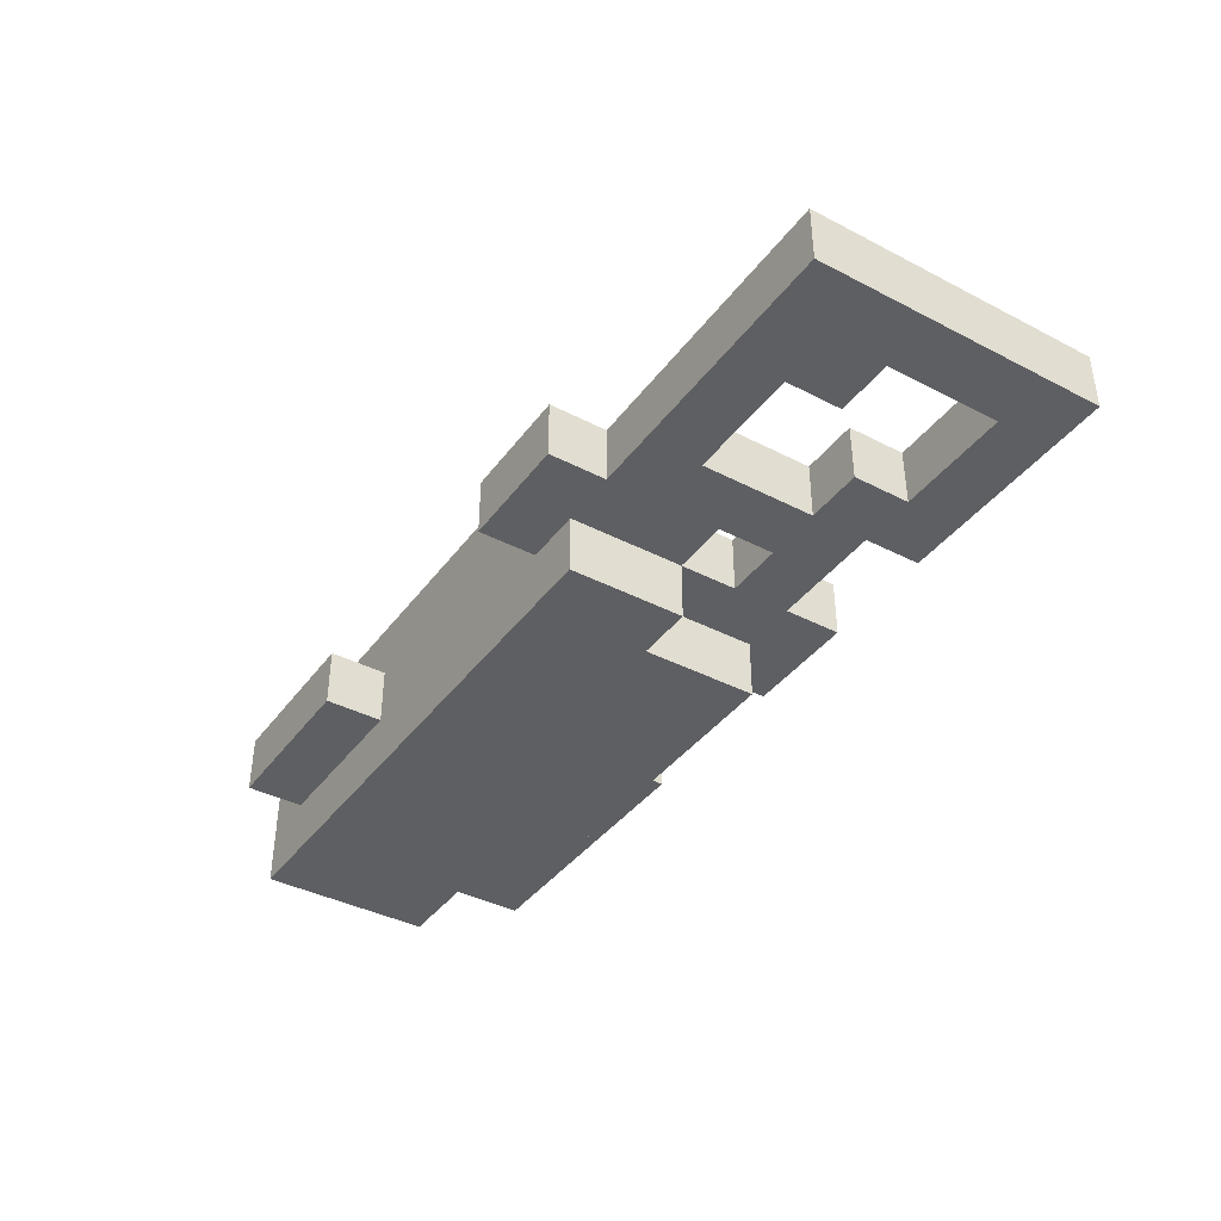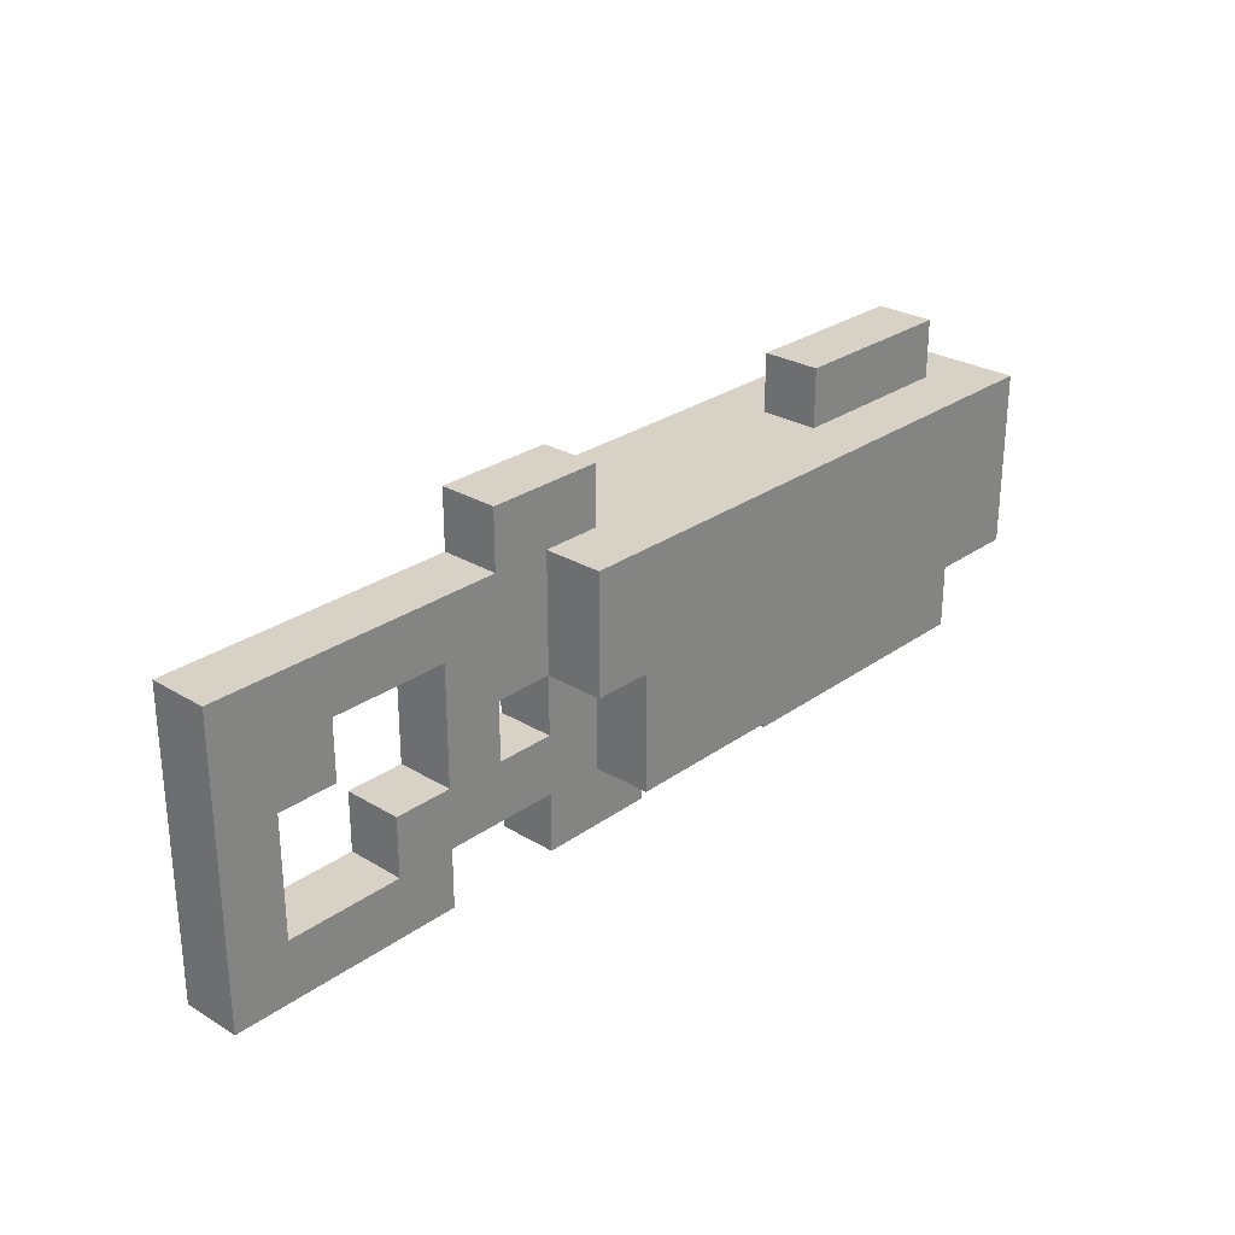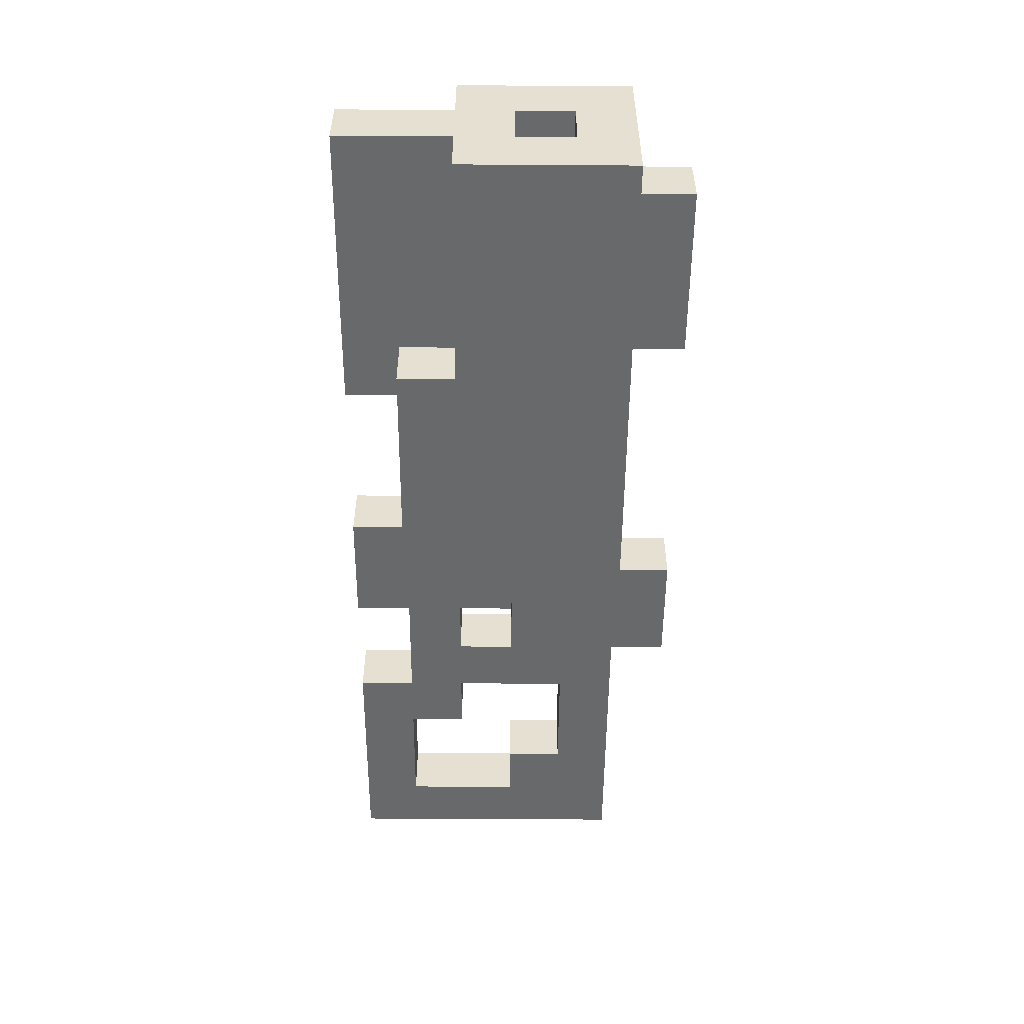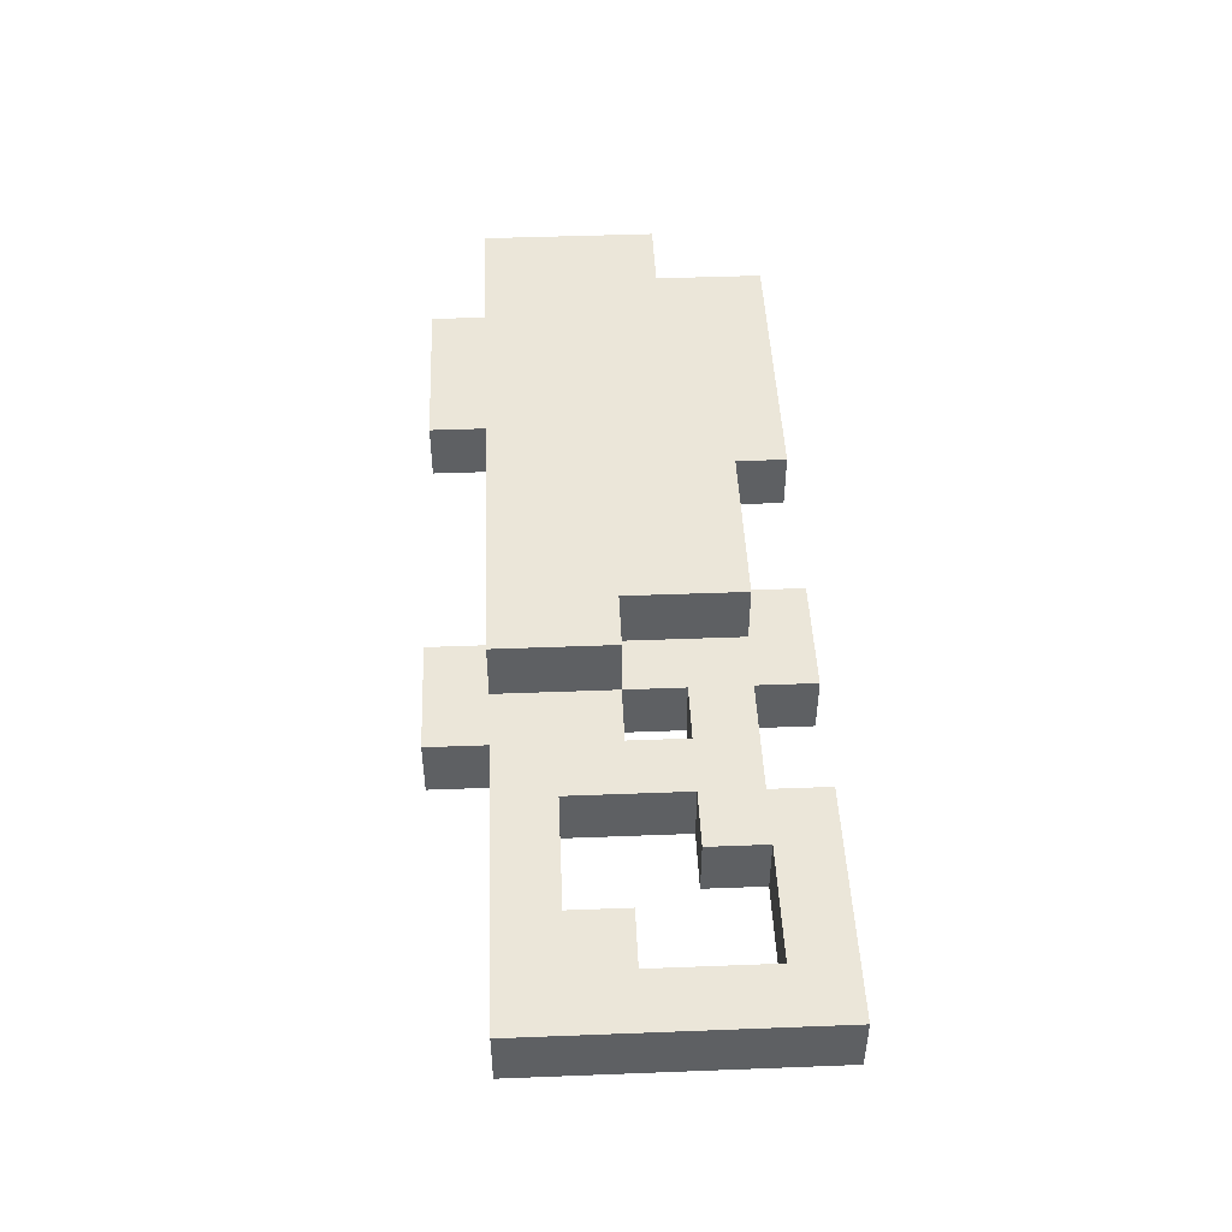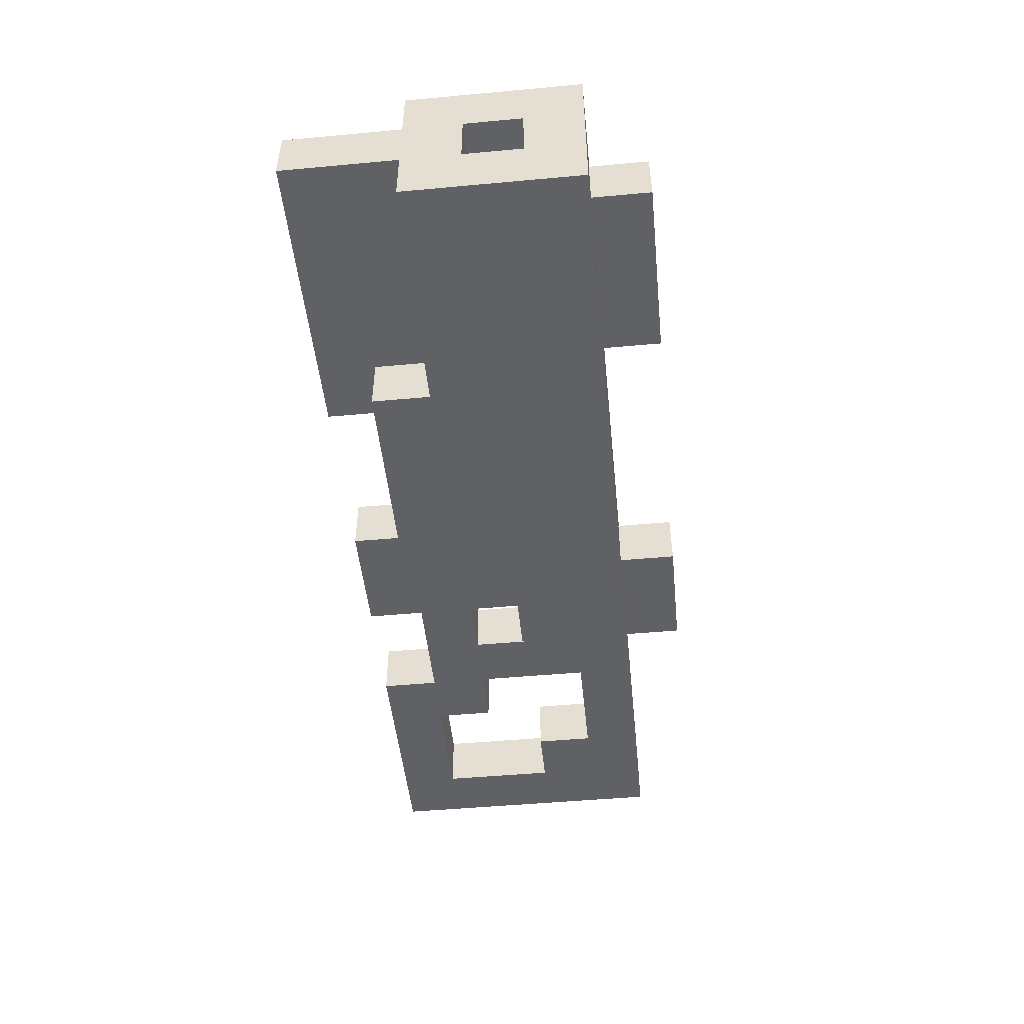
<metadata>
{"format":"obj","ext":"obj","renderer":"f3d","projection":"perspective","resolution":1024,"background":"white","views":[{"elev":-39.5,"azim":-122.8,"up":"+Z"},{"elev":27.4,"azim":-47.3,"up":"+Y"},{"elev":-52.6,"azim":89.6,"up":"+Z"},{"elev":46.7,"azim":-92.5,"up":"+Z"},{"elev":-49.3,"azim":95.8,"up":"+Z"}]}
</metadata>
<code>
v -8 0 0.5
v -8 0 -0.5
v -8 5 0.5
v -8 5 -0.5
v -5 1 0.5
v -5 1 -0.5
v -5 2 0.5
v -5 2 -0.5
v -4 2 0.5
v -4 2 -0.5
v -4 3 0.5
v -4 3 -0.5
v -4 4 0.5
v -4 4 -0.5
v -3 5 0.5
v -3 5 -0.5
v -3 6 0.5
v -3 6 -0.5
v -2 0 0.5
v -2 0 -0.5
v -2 1 0.5
v -2 1 -0.5
v -2 2 0.5
v -2 2 -0.5
v -2 3 1.5
v -2 3 0.5
v -2 3 -0.5
v -2 3 -1.5
v -2 4 1.5
v -2 4 0.5
v -2 4 -0.5
v -2 4 -1.5
v -2 5 1.5
v -2 5 0.5
v -2 5 -0.5
v -2 5 -1.5
v -1 1 1.5
v -1 1 0.5
v -1 1 -0.5
v -1 1 -1.5
v -1 3 1.5
v -1 3 0.5
v -1 3 -0.5
v -1 3 -1.5
v 3 0 0.5
v 3 0 -0.5
v 3 1 0.5
v 3 1 -0.5
v 4 5 0.5
v 4 5 -0.5
v 4 6 0.5
v 4 6 -0.5
v -7 1 0.5
v -7 1 -0.5
v -7 3 0.5
v -7 3 -0.5
v -6 3 0.5
v -6 3 -0.5
v -6 4 0.5
v -6 4 -0.5
v -4 0 0.5
v -4 0 -0.5
v -4 1 0.5
v -4 1 -0.5
v -3 2 0.5
v -3 2 -0.5
v -3 3 0.5
v -3 3 -0.5
v -1 5 0.5
v -1 5 -0.5
v -1 6 0.5
v -1 6 -0.5
v 0 0 0.5
v 0 0 -0.5
v 0 1 0.5
v 0 1 -0.5
v 4 1 1.5
v 4 1 0.5
v 4 1 -0.5
v 4 1 -1.5
v 4 2 1.5
v 4 2 0.5
v 4 2 -0.5
v 4 2 -1.5
v 6 3 0.5
v 6 3 -0.5
v 6 4 0.5
v 6 4 -0.5
v 7 5 0.5
v 7 5 -0.5
v 7 6 0.5
v 7 6 -0.5
v 8 0 0.5
v 8 0 -0.5
v 8 1 0.5
v 8 1 -0.5
v 8 2 1.5
v 8 2 0.5
v 8 2 -0.5
v 8 2 -1.5
v 8 3 0.5
v 8 3 -0.5
v 8 4 0.5
v 8 4 -0.5
v 8 5 1.5
v 8 5 -1.5
v -2 3 1.5
v -2 4 1.5
v -2 5 1.5
v -1 1 1.5
v -1 3 1.5
v -1 4 1.5
v 0 1 1.5
v 0 3 1.5
v 0 4 1.5
v 0 5 1.5
v 3 1 1.5
v 3 3 1.5
v 4 1 1.5
v 4 2 1.5
v 4 3 1.5
v 4 4 1.5
v 4 5 1.5
v 5 3 1.5
v 5 5 1.5
v 7 2 1.5
v 7 5 1.5
v 8 2 1.5
v 8 5 1.5
v -8 0 0.5
v -8 5 0.5
v -7 1 0.5
v -7 3 0.5
v -6 0 0.5
v -6 1 0.5
v -6 3 0.5
v -6 4 0.5
v -5 1 0.5
v -5 2 0.5
v -5 4 0.5
v -5 5 0.5
v -4 0 0.5
v -4 1 0.5
v -4 2 0.5
v -4 3 0.5
v -4 4 0.5
v -3 2 0.5
v -3 3 0.5
v -3 4 0.5
v -3 5 0.5
v -3 6 0.5
v -2 0 0.5
v -2 1 0.5
v -2 2 0.5
v -2 3 0.5
v -2 4 0.5
v -2 5 0.5
v -2 6 0.5
v -1 1 0.5
v -1 3 0.5
v -1 5 0.5
v -1 6 0.5
v 0 0 0.5
v 0 1 0.5
v 3 0 0.5
v 3 1 0.5
v 4 1 0.5
v 4 2 0.5
v 4 5 0.5
v 4 6 0.5
v 5 1 0.5
v 5 2 0.5
v 5 5 0.5
v 5 6 0.5
v 6 1 0.5
v 6 2 0.5
v 7 2 0.5
v 7 5 0.5
v 7 6 0.5
v 8 0 0.5
v 8 1 0.5
v 8 2 0.5
v 6 3 -0.5
v 6 4 -0.5
v 7 3 -0.5
v 7 4 -0.5
v 8 3 -0.5
v 8 4 -0.5
v 6 3 0.5
v 6 4 0.5
v 7 3 0.5
v 7 4 0.5
v 8 3 0.5
v 8 4 0.5
v -8 0 -0.5
v -8 5 -0.5
v -7 1 -0.5
v -7 3 -0.5
v -6 0 -0.5
v -6 1 -0.5
v -6 3 -0.5
v -6 4 -0.5
v -5 1 -0.5
v -5 2 -0.5
v -5 4 -0.5
v -5 5 -0.5
v -4 0 -0.5
v -4 1 -0.5
v -4 2 -0.5
v -4 3 -0.5
v -4 4 -0.5
v -3 2 -0.5
v -3 3 -0.5
v -3 4 -0.5
v -3 5 -0.5
v -3 6 -0.5
v -2 0 -0.5
v -2 1 -0.5
v -2 2 -0.5
v -2 3 -0.5
v -2 4 -0.5
v -2 5 -0.5
v -2 6 -0.5
v -1 1 -0.5
v -1 3 -0.5
v -1 5 -0.5
v -1 6 -0.5
v 0 0 -0.5
v 0 1 -0.5
v 3 0 -0.5
v 3 1 -0.5
v 4 1 -0.5
v 4 2 -0.5
v 4 5 -0.5
v 4 6 -0.5
v 5 1 -0.5
v 5 2 -0.5
v 5 5 -0.5
v 5 6 -0.5
v 6 1 -0.5
v 6 2 -0.5
v 7 2 -0.5
v 7 5 -0.5
v 7 6 -0.5
v 8 0 -0.5
v 8 1 -0.5
v 8 2 -0.5
v -2 3 -1.5
v -2 4 -1.5
v -2 5 -1.5
v -1 1 -1.5
v -1 3 -1.5
v -1 4 -1.5
v 0 1 -1.5
v 0 3 -1.5
v 0 4 -1.5
v 0 5 -1.5
v 3 1 -1.5
v 3 3 -1.5
v 4 1 -1.5
v 4 2 -1.5
v 4 3 -1.5
v 4 4 -1.5
v 4 5 -1.5
v 5 3 -1.5
v 5 5 -1.5
v 7 2 -1.5
v 7 5 -1.5
v 8 2 -1.5
v 8 5 -1.5
v -8 0 0.5
v -6 0 0.5
v -4 0 0.5
v -2 0 0.5
v 0 0 0.5
v 3 0 0.5
v 8 0 0.5
v -8 0 -0.5
v -6 0 -0.5
v -4 0 -0.5
v -2 0 -0.5
v 0 0 -0.5
v 3 0 -0.5
v 8 0 -0.5
v -1 1 1.5
v 0 1 1.5
v 3 1 1.5
v 4 1 1.5
v -4 1 0.5
v -2 1 0.5
v -1 1 0.5
v 0 1 0.5
v 3 1 0.5
v 4 1 0.5
v -4 1 -0.5
v -2 1 -0.5
v -1 1 -0.5
v 0 1 -0.5
v 3 1 -0.5
v 4 1 -0.5
v -1 1 -1.5
v 0 1 -1.5
v 3 1 -1.5
v 4 1 -1.5
v 4 2 1.5
v 7 2 1.5
v 8 2 1.5
v 4 2 0.5
v 5 2 0.5
v 6 2 0.5
v 7 2 0.5
v 8 2 0.5
v 4 2 -0.5
v 5 2 -0.5
v 6 2 -0.5
v 7 2 -0.5
v 8 2 -0.5
v 4 2 -1.5
v 7 2 -1.5
v 8 2 -1.5
v -2 3 1.5
v -1 3 1.5
v -7 3 0.5
v -6 3 0.5
v -3 3 0.5
v -2 3 0.5
v -1 3 0.5
v -7 3 -0.5
v -6 3 -0.5
v -3 3 -0.5
v -2 3 -0.5
v -1 3 -0.5
v -2 3 -1.5
v -1 3 -1.5
v -6 4 0.5
v -5 4 0.5
v -4 4 0.5
v 6 4 0.5
v 7 4 0.5
v 8 4 0.5
v -6 4 -0.5
v -5 4 -0.5
v -4 4 -0.5
v 6 4 -0.5
v 7 4 -0.5
v 8 4 -0.5
v -7 1 0.5
v -6 1 0.5
v -5 1 0.5
v -7 1 -0.5
v -6 1 -0.5
v -5 1 -0.5
v -5 2 0.5
v -4 2 0.5
v -3 2 0.5
v -2 2 0.5
v -5 2 -0.5
v -4 2 -0.5
v -3 2 -0.5
v -2 2 -0.5
v 6 3 0.5
v 7 3 0.5
v 8 3 0.5
v 6 3 -0.5
v 7 3 -0.5
v 8 3 -0.5
v -2 5 1.5
v 0 5 1.5
v 4 5 1.5
v 5 5 1.5
v 7 5 1.5
v 8 5 1.5
v -8 5 0.5
v -5 5 0.5
v -3 5 0.5
v -2 5 0.5
v -1 5 0.5
v 0 5 0.5
v 4 5 0.5
v 5 5 0.5
v 7 5 0.5
v -8 5 -0.5
v -5 5 -0.5
v -3 5 -0.5
v -2 5 -0.5
v -1 5 -0.5
v 0 5 -0.5
v 4 5 -0.5
v 5 5 -0.5
v 7 5 -0.5
v -2 5 -1.5
v 0 5 -1.5
v 4 5 -1.5
v 5 5 -1.5
v 7 5 -1.5
v 8 5 -1.5
v -3 6 0.5
v -2 6 0.5
v -1 6 0.5
v 4 6 0.5
v 5 6 0.5
v 7 6 0.5
v -3 6 -0.5
v -2 6 -0.5
v -1 6 -0.5
v 4 6 -0.5
v 5 6 -0.5
v 7 6 -0.5
f 3 2 1
f 4 2 3
f 7 6 5
f 8 6 7
f 11 10 9
f 12 10 11
f 13 12 11
f 14 12 13
f 17 16 15
f 18 16 17
f 21 20 19
f 22 20 21
f 26 24 23
f 27 24 26
f 29 26 25
f 30 26 29
f 31 28 27
f 32 28 31
f 33 30 29
f 34 30 33
f 35 32 31
f 36 32 35
f 41 38 37
f 42 38 41
f 43 40 39
f 44 40 43
f 47 46 45
f 48 46 47
f 51 50 49
f 52 50 51
f 53 54 55
f 55 54 56
f 57 58 59
f 59 58 60
f 61 62 63
f 63 62 64
f 65 66 67
f 67 66 68
f 69 70 71
f 71 70 72
f 73 74 75
f 75 74 76
f 77 78 81
f 81 78 82
f 79 80 83
f 83 80 84
f 85 86 87
f 87 86 88
f 89 90 91
f 91 90 92
f 93 94 95
f 95 94 96
f 95 96 98
f 98 96 99
f 98 99 101
f 99 100 101
f 97 98 101
f 101 100 102
f 97 101 103
f 102 100 104
f 97 103 105
f 103 104 105
f 104 100 106
f 105 104 106
f 111 108 107
f 112 109 108
f 112 108 111
f 113 111 110
f 114 112 111
f 114 111 113
f 115 109 112
f 115 112 114
f 116 109 115
f 117 114 113
f 118 115 114
f 118 114 117
f 119 118 117
f 120 118 119
f 121 115 118
f 121 118 120
f 122 116 115
f 122 115 121
f 123 116 122
f 124 121 120
f 124 123 122
f 124 122 121
f 125 123 124
f 126 124 120
f 126 125 124
f 127 125 126
f 128 127 126
f 129 127 128
f 132 131 130
f 133 131 132
f 134 132 130
f 135 132 134
f 136 131 133
f 137 131 136
f 138 135 134
f 140 131 137
f 141 131 140
f 142 139 138
f 142 138 134
f 143 139 142
f 144 139 143
f 146 141 140
f 147 145 144
f 147 144 143
f 148 146 145
f 148 145 147
f 149 141 146
f 149 146 148
f 150 141 149
f 153 147 143
f 154 147 153
f 155 149 148
f 156 150 149
f 156 149 155
f 157 151 150
f 157 150 156
f 158 151 157
f 159 155 154
f 159 154 153
f 159 153 152
f 160 155 159
f 161 158 157
f 162 158 161
f 163 159 152
f 164 159 163
f 167 166 165
f 171 167 165
f 171 168 167
f 172 168 171
f 173 170 169
f 174 170 173
f 175 172 171
f 175 171 165
f 176 172 175
f 177 176 175
f 178 174 173
f 179 174 178
f 180 175 165
f 181 177 175
f 181 175 180
f 182 177 181
f 185 184 183
f 186 184 185
f 187 186 185
f 188 186 187
f 189 190 191
f 191 190 192
f 191 192 193
f 193 192 194
f 195 196 197
f 197 196 198
f 195 197 199
f 199 197 200
f 198 196 201
f 201 196 202
f 199 200 203
f 202 196 205
f 205 196 206
f 203 204 207
f 199 203 207
f 207 204 208
f 208 204 209
f 205 206 211
f 209 210 212
f 208 209 212
f 210 211 213
f 212 210 213
f 211 206 214
f 213 211 214
f 214 206 215
f 208 212 218
f 218 212 219
f 213 214 220
f 214 215 221
f 220 214 221
f 215 216 222
f 221 215 222
f 222 216 223
f 219 220 224
f 218 219 224
f 217 218 224
f 224 220 225
f 222 223 226
f 226 223 227
f 217 224 228
f 228 224 229
f 230 231 232
f 230 232 236
f 232 233 236
f 236 233 237
f 234 235 238
f 238 235 239
f 236 237 240
f 230 236 240
f 240 237 241
f 240 241 242
f 238 239 243
f 243 239 244
f 230 240 245
f 240 242 246
f 245 240 246
f 246 242 247
f 248 249 252
f 249 250 253
f 252 249 253
f 251 252 254
f 252 253 255
f 254 252 255
f 253 250 256
f 255 253 256
f 256 250 257
f 254 255 258
f 255 256 259
f 258 255 259
f 258 259 260
f 260 259 261
f 259 256 262
f 261 259 262
f 256 257 263
f 262 256 263
f 263 257 264
f 261 262 265
f 263 264 265
f 262 263 265
f 265 264 266
f 261 265 267
f 265 266 267
f 267 266 268
f 267 268 269
f 269 268 270
f 278 272 271
f 279 273 272
f 279 272 278
f 280 273 279
f 281 275 274
f 282 275 281
f 283 277 276
f 284 277 283
f 291 286 285
f 292 287 286
f 292 286 291
f 293 288 287
f 293 287 292
f 294 288 293
f 295 290 289
f 296 290 295
f 298 293 292
f 299 293 298
f 301 298 297
f 302 299 298
f 302 298 301
f 303 300 299
f 303 299 302
f 304 300 303
f 308 306 305
f 309 306 308
f 310 306 309
f 311 307 306
f 311 306 310
f 312 307 311
f 318 314 313
f 318 315 314
f 318 316 315
f 319 317 316
f 319 316 318
f 320 317 319
f 326 322 321
f 327 322 326
f 328 324 323
f 329 324 328
f 330 326 325
f 331 326 330
f 333 332 331
f 334 332 333
f 341 336 335
f 342 337 336
f 342 336 341
f 343 337 342
f 344 340 339
f 344 339 338
f 345 340 344
f 346 340 345
f 347 348 350
f 348 349 351
f 350 348 351
f 351 349 352
f 353 354 357
f 357 354 358
f 355 356 359
f 359 356 360
f 361 362 364
f 362 363 364
f 364 363 365
f 365 363 366
f 367 368 376
f 376 368 377
f 368 369 378
f 377 368 378
f 369 370 379
f 378 369 379
f 370 371 380
f 379 370 380
f 371 372 381
f 380 371 381
f 373 374 382
f 374 375 383
f 382 374 383
f 383 375 384
f 377 378 386
f 378 379 386
f 386 379 387
f 387 379 388
f 381 372 390
f 385 386 391
f 386 387 391
f 387 388 392
f 391 387 392
f 388 389 393
f 392 388 393
f 389 390 394
f 393 389 394
f 390 372 395
f 394 390 395
f 395 372 396
f 397 398 403
f 398 399 404
f 403 398 404
f 404 399 405
f 400 401 406
f 401 402 407
f 406 401 407
f 407 402 408

</code>
